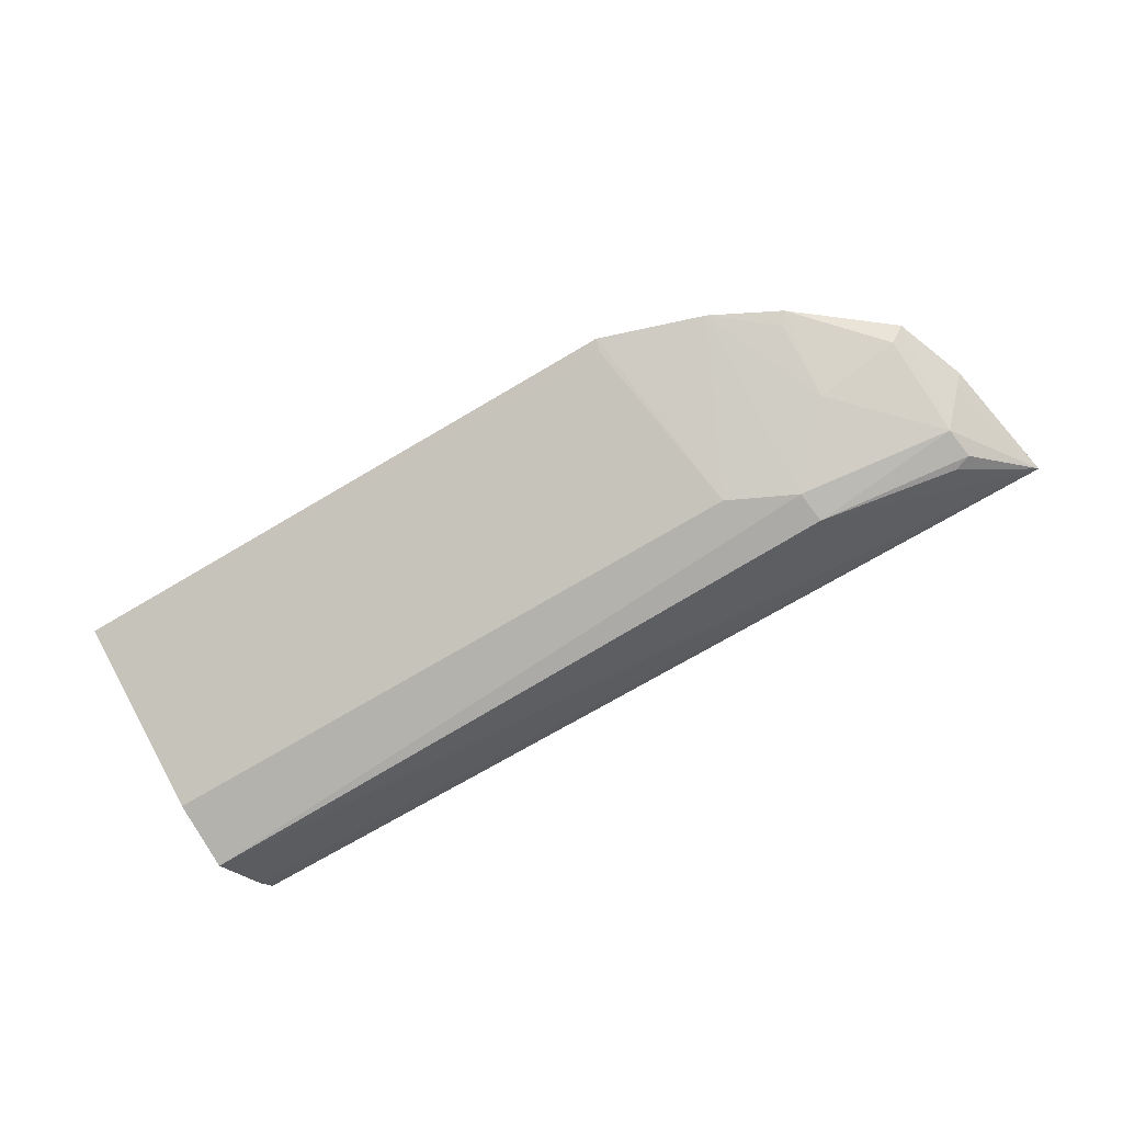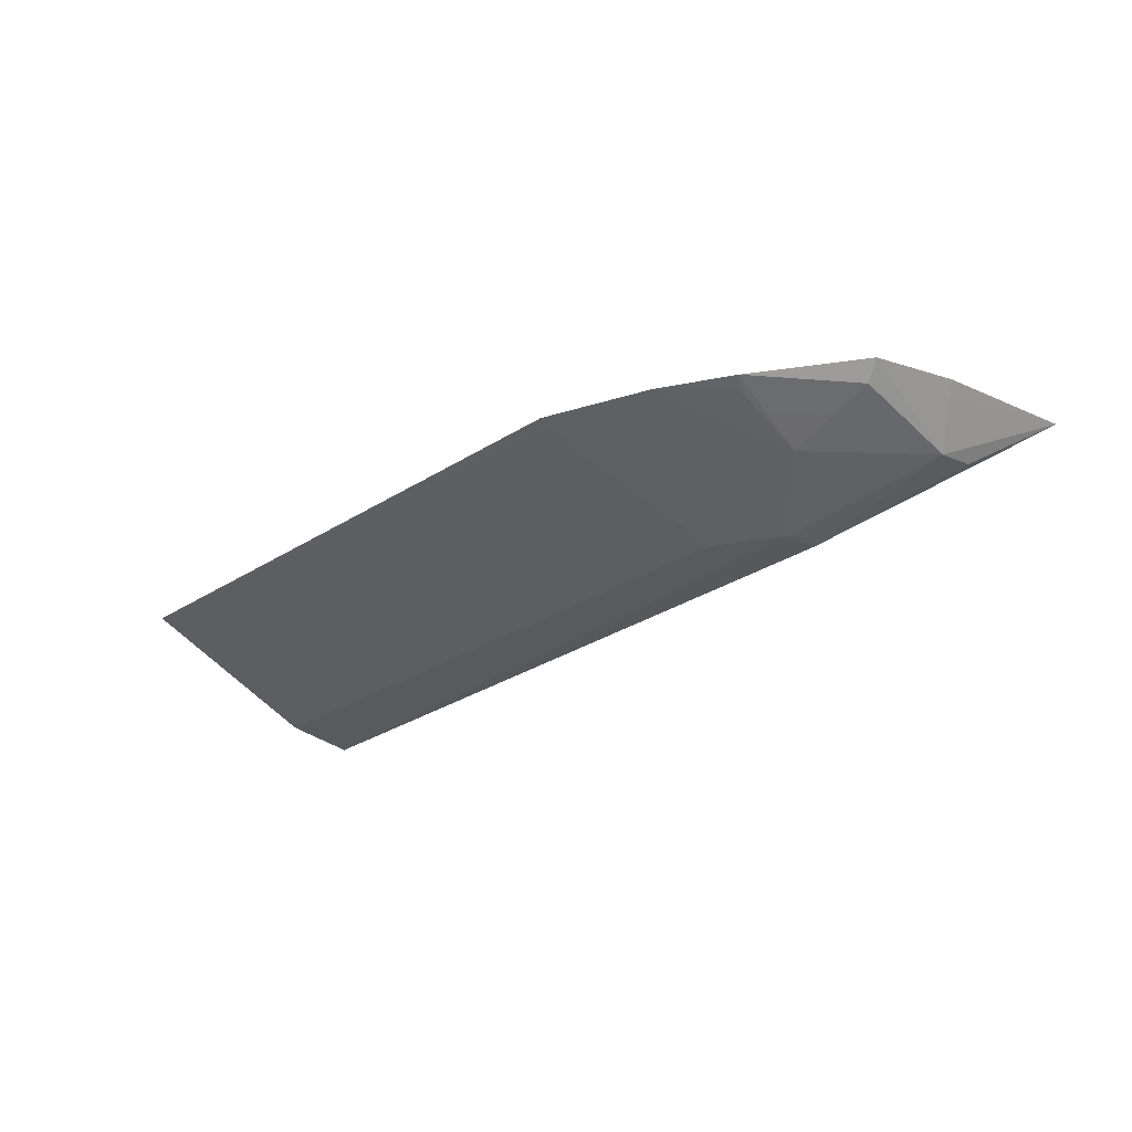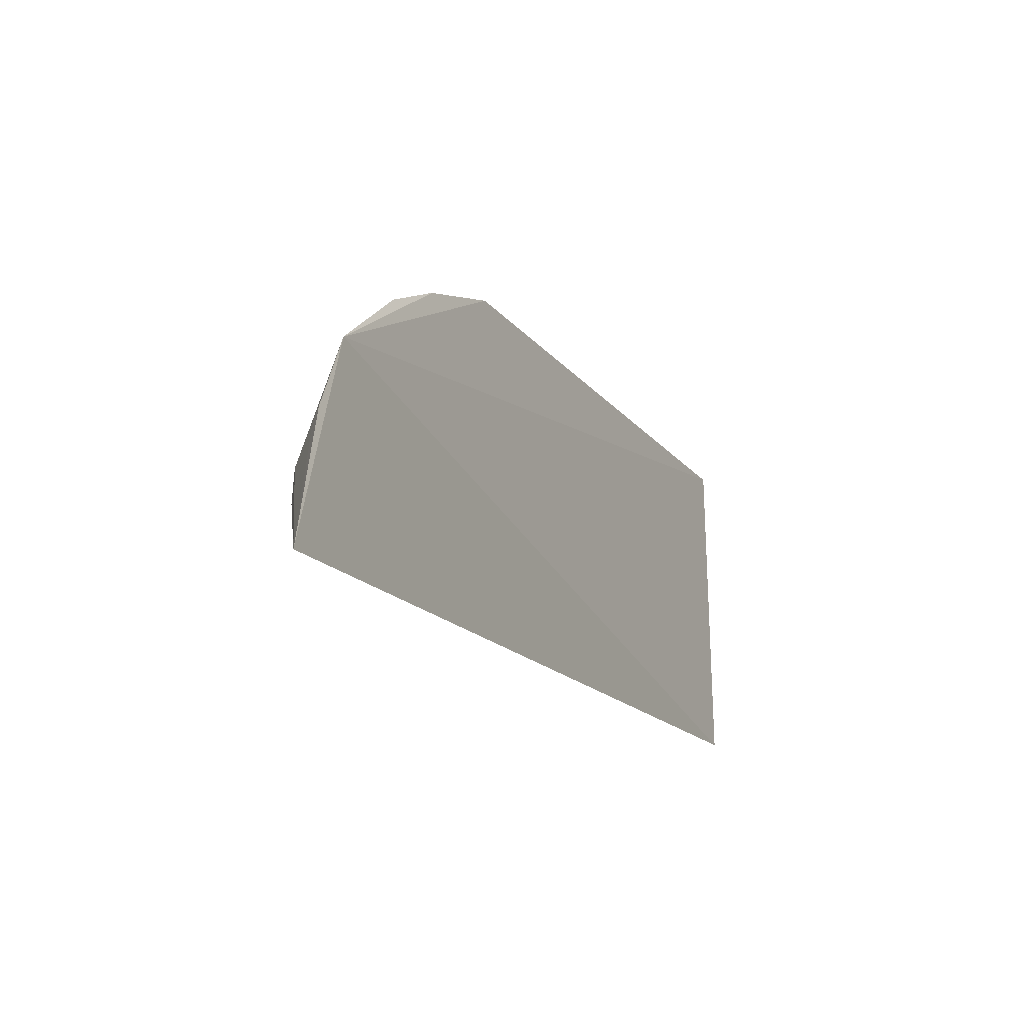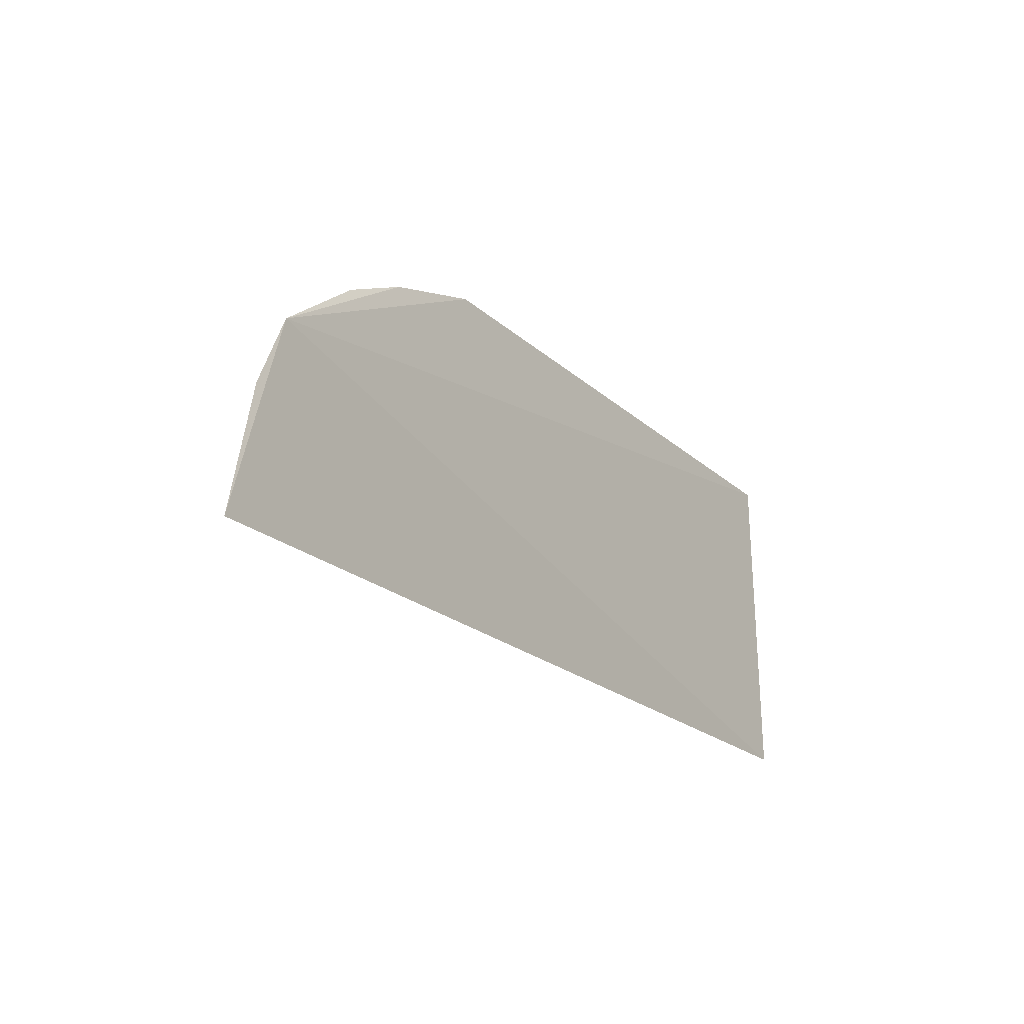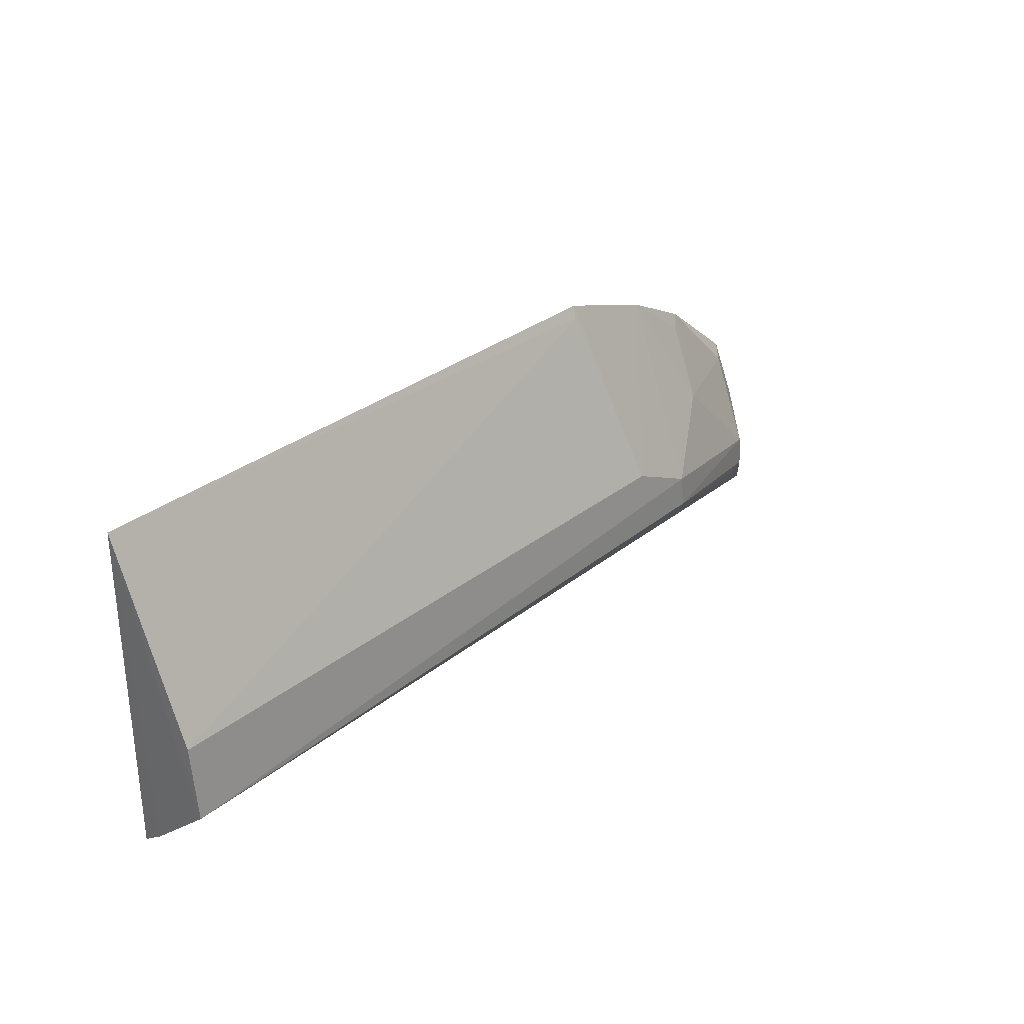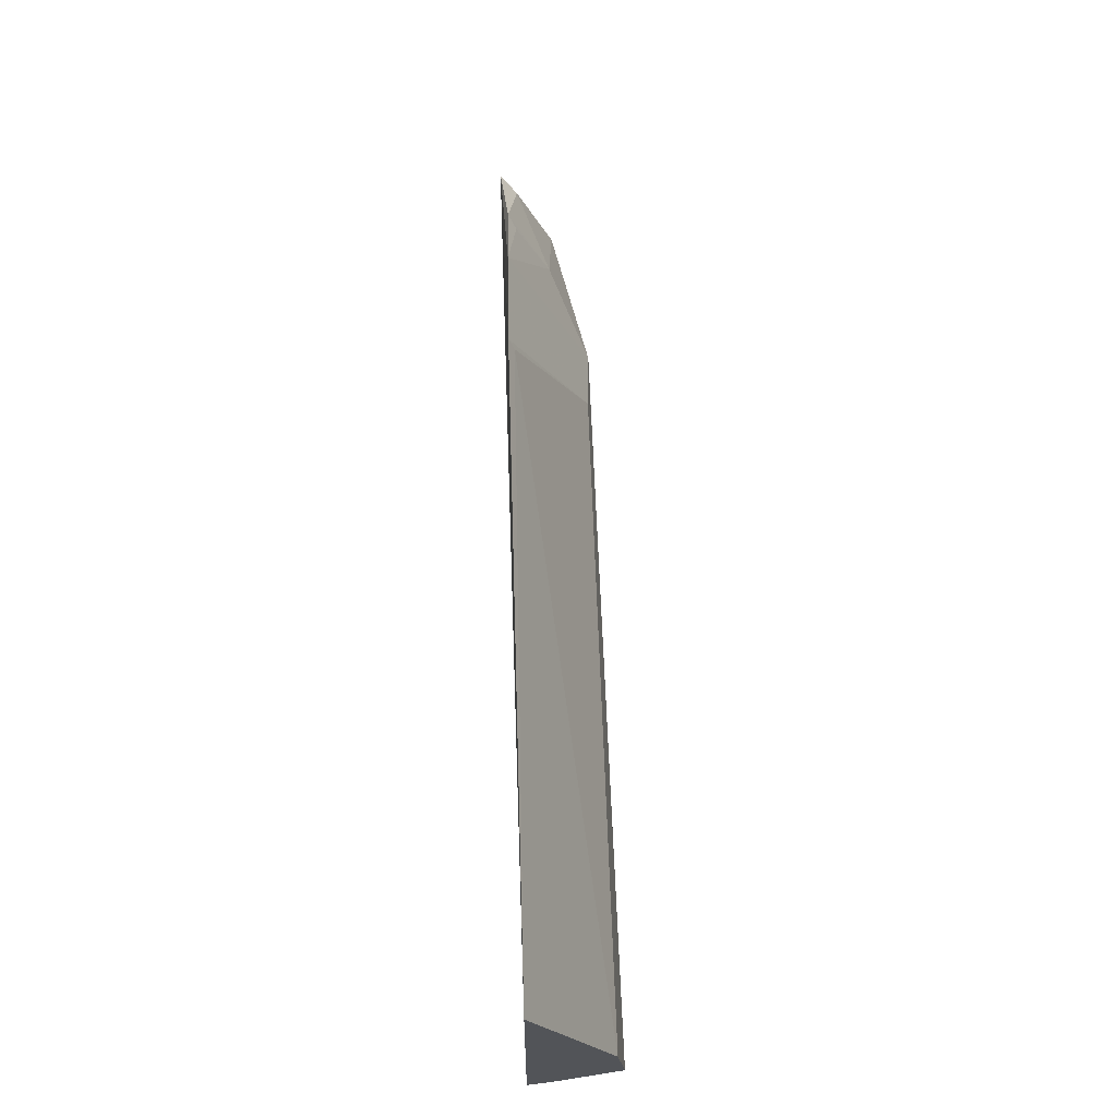
<metadata>
{"format":"obj","ext":"obj","renderer":"f3d","projection":"perspective","resolution":1024,"background":"white","views":[{"elev":-73.9,"azim":30.6,"up":"+Y"},{"elev":-25.9,"azim":45.5,"up":"+Y"},{"elev":-18.3,"azim":116.9,"up":"+Z"},{"elev":-22.8,"azim":124.8,"up":"+Z"},{"elev":31.5,"azim":-47.5,"up":"+Z"},{"elev":67.1,"azim":-91.2,"up":"+Z"}]}
</metadata>
<code>
v 0.3073 -0.1254 -0.1102
v 0.401 -0.09216 -0.1621
v 0.3096 -0.09256 -0.03052
v 0.007602 -0.09487 -0.01448
v 0.007499 -0.09369 -0.1587
v 0.263 -0.09481 -0.0205
v 0.3722 -0.096 -0.08039
v 0.007495 -0.1317 -0.1262
v 0.379 -0.0891 -0.07722
v 0.278 -0.1243 -0.09643
v 0.2645 -0.09258 -0.01535
v 0.3744 -0.1108 -0.122
v 0.3348 -0.1092 -0.0819
v 0.007415 -0.1035 -0.1515
v 0.309 -0.1258 -0.1244
v 0.3392 -0.09268 -0.04565
v 0.007705 -0.1282 -0.09525
v 0.3908 -0.09071 -0.1076
v 0.3763 -0.1103 -0.1361
v 0.3355 -0.09583 -0.0505
v 0.3867 -0.09582 -0.1113
v 0.3687 -0.1112 -0.1384
f 9 2 5
f 9 5 4
f 10 1 3
f 10 8 1
f 11 4 6
f 11 9 4
f 11 3 9
f 11 10 3
f 11 6 10
f 12 9 7
f 13 3 1
f 13 12 7
f 13 1 12
f 14 5 2
f 14 2 8
f 14 8 4
f 14 4 5
f 15 8 2
f 15 1 8
f 15 12 1
f 16 9 3
f 16 7 9
f 16 13 7
f 17 10 6
f 17 6 4
f 17 4 8
f 17 8 10
f 18 2 9
f 19 2 12
f 19 12 15
f 20 16 3
f 20 3 13
f 20 13 16
f 21 12 2
f 21 2 18
f 21 18 9
f 21 9 12
f 22 19 15
f 22 15 2
f 22 2 19

</code>
